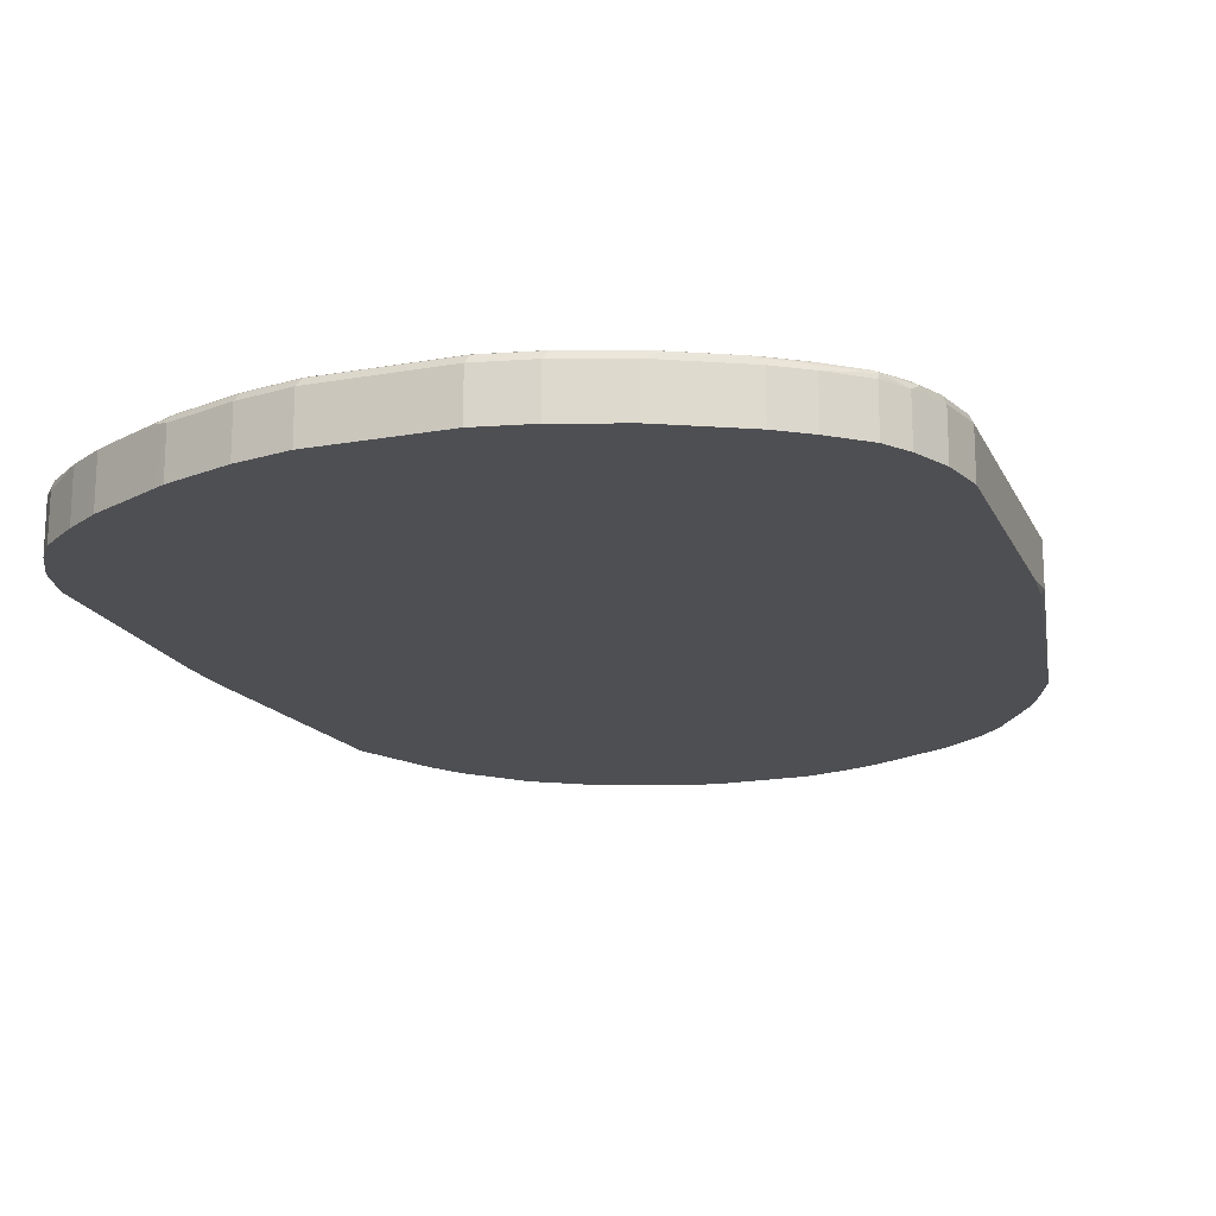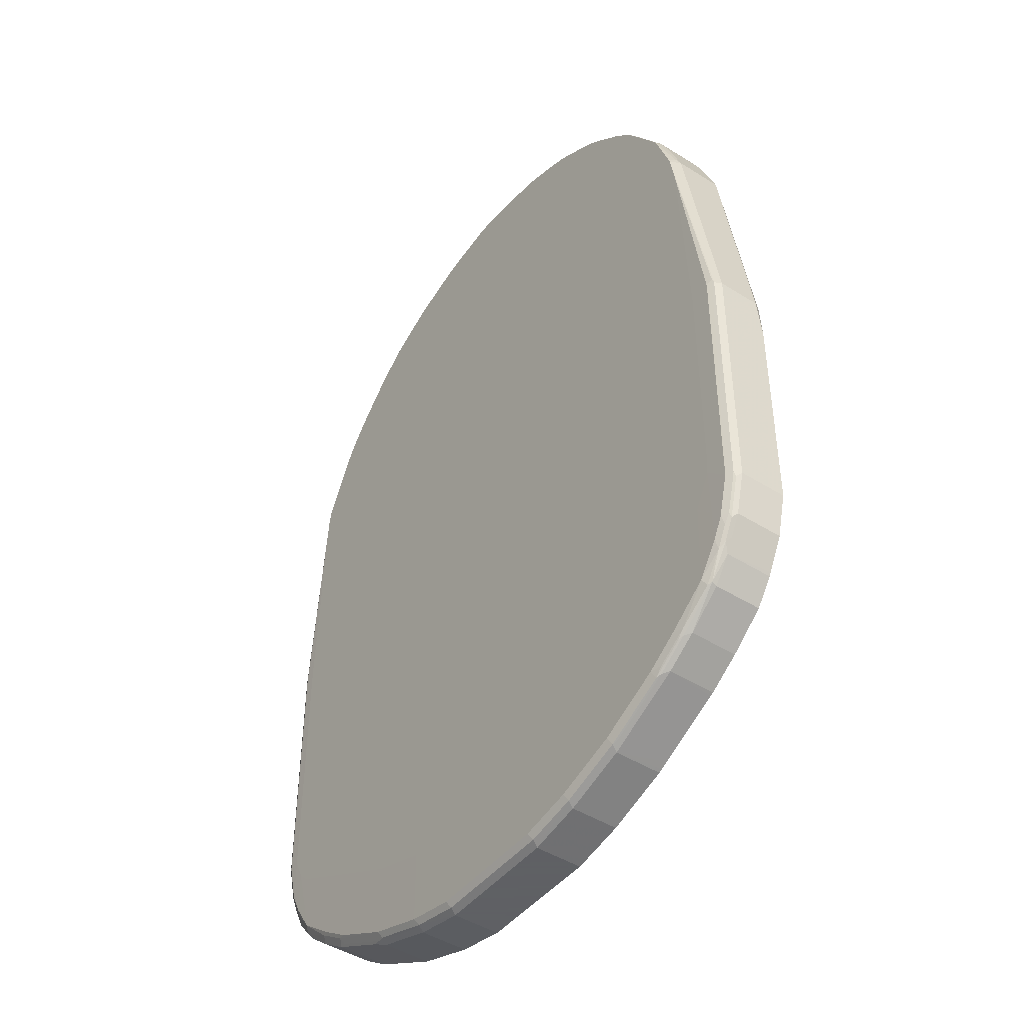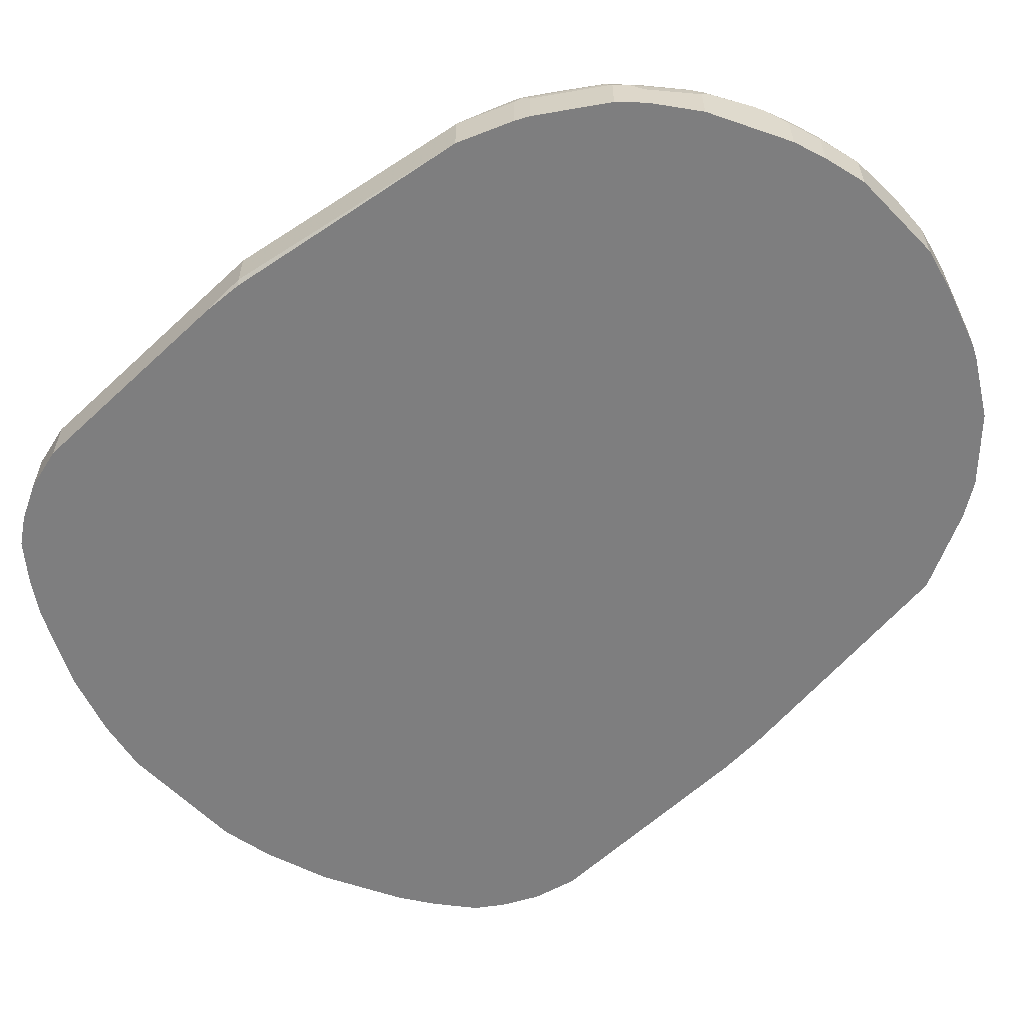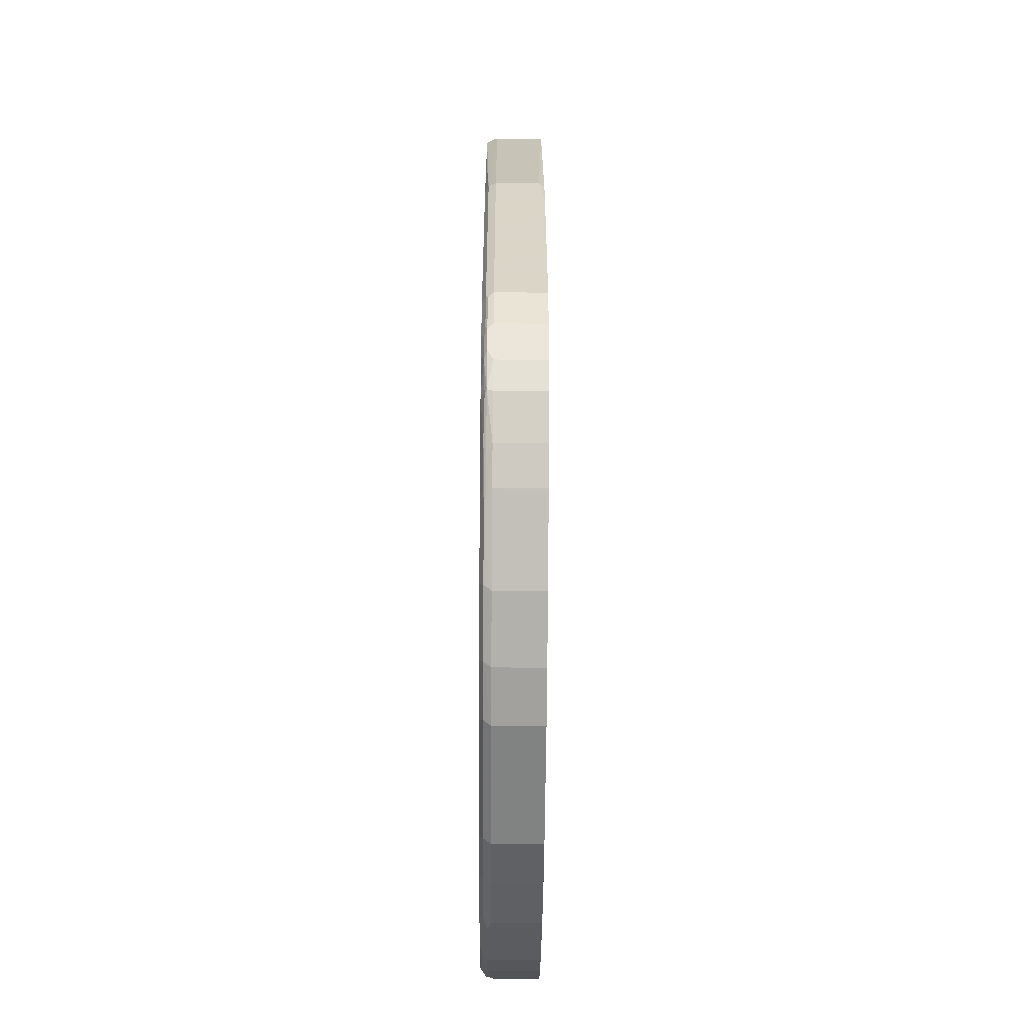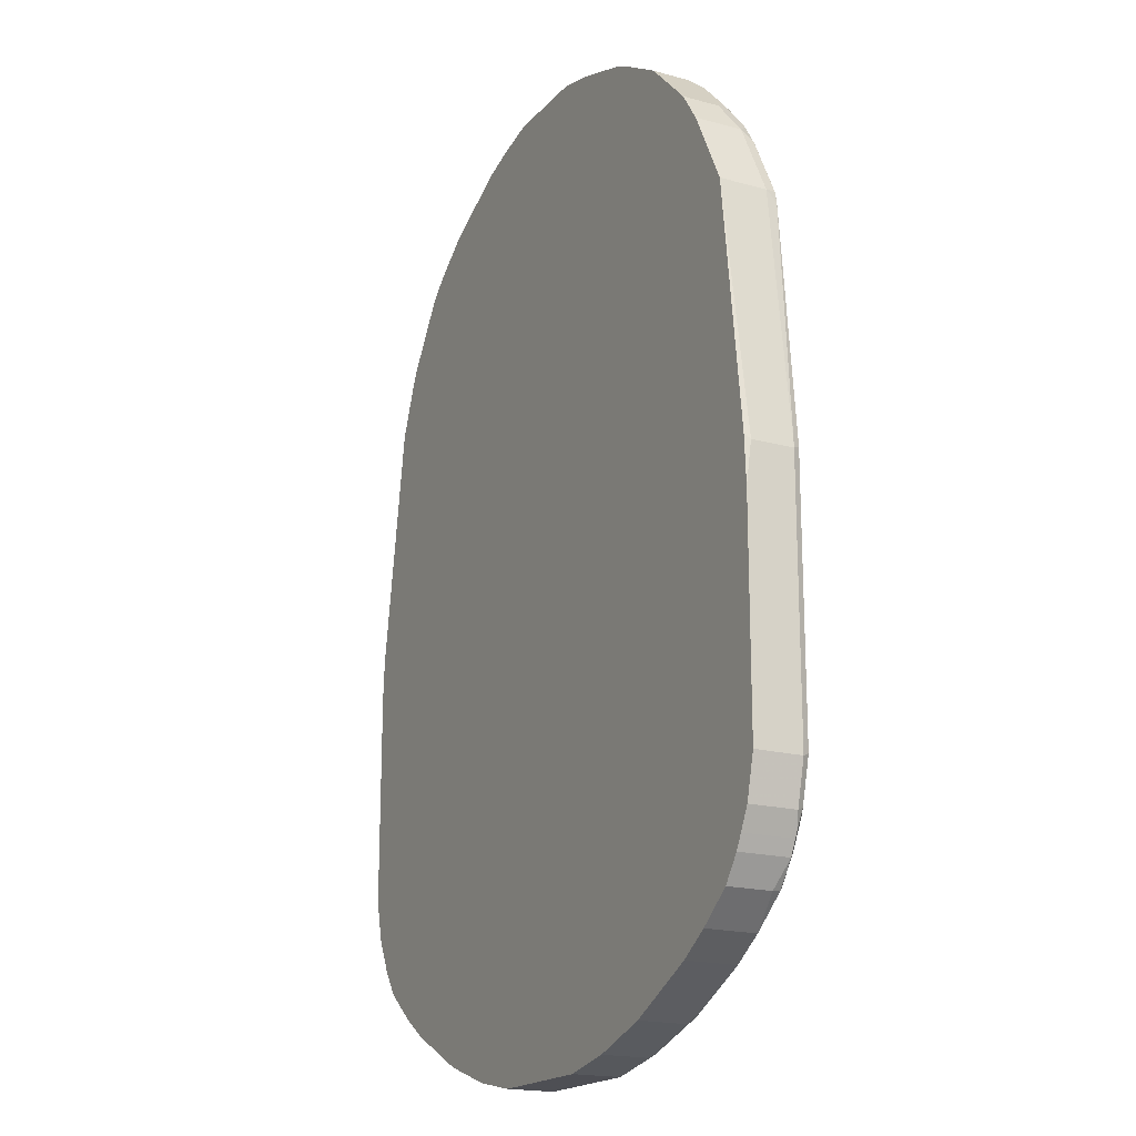
<metadata>
{"format":"obj","ext":"obj","renderer":"f3d","projection":"perspective","resolution":1024,"background":"white","views":[{"elev":-18.2,"azim":-161.0,"up":"+Y"},{"elev":-45.3,"azim":-126.0,"up":"+Z"},{"elev":-59.4,"azim":-46.2,"up":"+Y"},{"elev":-60.6,"azim":-90.4,"up":"+Z"},{"elev":-18.4,"azim":62.2,"up":"+Z"}]}
</metadata>
<code>
v -0.6747 0.2314 0
v -0.6747 0.3085 0
v -0.6747 0.2217 -0.07709
v -0.6699 0.2217 -0.004688
v -0.5977 0.2217 0.4434
v -0.6683 0.3213 0
v -0.6747 0.3085 -0.482
v -0.5977 0.3085 0.4434
v -0.6747 0.2217 -0.482
v -0.5591 0.2217 0.5398
v -0.6652 0.3229 0.009549
v -0.6683 0.3213 -0.482
v -0.5879 0.328 0.4434
v -0.6699 0.3181 -0.4915
v -0.6555 0.3085 -0.5591
v -0.5591 0.3085 0.5398
v -0.5912 0.3149 0.4563
v -0.588 0.3229 0.453
v -0.5866 0.328 0.4487
v -0.6555 0.2217 -0.5591
v -0.5463 0.2217 0.5655
v -0.6555 0.3278 0
v -0.6555 0.3278 -0.482
v -0.5975 0.328 0.3855
v -0.649 0.3213 -0.5591
v -0.6506 0.3181 -0.5686
v -0.6362 0.3085 -0.5976
v -0.5463 0.302 0.5655
v -0.5526 0.3149 0.5527
v -0.5541 0.328 0.5415
v -0.5547 0.328 0.5398
v -0.6266 0.2217 -0.6169
v -0.4691 0.2217 0.6811
v -0.6163 0.328 0
v -0.6163 0.328 -0.424
v -0.6146 0.328 -0.4431
v -0.6362 0.3278 -0.5591
v -0.6386 0.3229 -0.5784
v -0.6313 0.3181 -0.6072
v -0.6233 0.3085 -0.6233
v -0.4691 0.302 0.6811
v -0.4755 0.3149 0.6683
v -0.5464 0.328 0.5554
v -0.6233 0.2217 -0.6233
v -0.4305 0.2217 0.7197
v -0.5833 0.328 -0.5018
v -0.6169 0.3278 -0.5976
v -0.6193 0.3229 -0.6169
v -0.5928 0.3181 -0.6652
v -0.5912 0.3085 -0.6683
v -0.4498 0.302 0.7004
v -0.4723 0.328 0.6652
v -0.5078 0.328 0.6132
v -0.5912 0.2217 -0.6683
v -0.3534 0.2217 0.7775
v -0.4305 0.2828 0.7197
v -0.5077 0.328 -0.5655
v -0.5784 0.3278 -0.6554
v -0.5847 0.3213 -0.6683
v -0.5229 0.3229 -0.7133
v -0.5077 0.3213 -0.7261
v -0.5156 0.3181 -0.723
v -0.527 0.3085 -0.7197
v -0.437 0.3149 0.7068
v -0.4337 0.328 0.7037
v -0.3727 0.3213 0.7582
v -0.3659 0.328 0.7617
v -0.527 0.2217 -0.7197
v -0.3469 0.2217 0.7808
v -0.3534 0.302 0.7775
v -0.4498 0.328 -0.604
v -0.5012 0.3278 -0.7133
v -0.465 0.3229 -0.7518
v -0.4498 0.3213 -0.7647
v -0.4579 0.3181 -0.7615
v -0.4691 0.3085 -0.7582
v -0.3406 0.3149 0.7839
v -0.3509 0.328 0.7725
v -0.4691 0.2217 -0.7582
v -0.2696 0.328 0.8195
v -0.2217 0.2217 0.8435
v -0.437 0.328 -0.6105
v -0.4434 0.3278 -0.7518
v -0.3278 0.3278 -0.8096
v -0.3341 0.3213 -0.8225
v -0.4177 0.3085 -0.7839
v -0.3422 0.3181 -0.8193
v -0.3278 0.3085 -0.8289
v -0.437 0.2217 -0.7744
v -0.4626 0.2217 -0.7615
v -0.3433 0.328 0.7777
v -0.2511 0.328 0.8287
v -0.212 0.2217 0.8482
v -0.212 0.3085 0.8482
v -0.334 0.328 -0.662
v -0.212 0.3278 -0.8482
v -0.2185 0.3213 -0.861
v -0.3085 0.328 -0.6747
v -0.3856 0.2217 -0.8001
v -0.212 0.3085 -0.8674
v -0.3278 0.2217 -0.8289
v -0.3341 0.2217 -0.8258
v -0.347 0.2217 -0.8193
v -0.212 0.328 0.8438
v -0.1542 0.2217 0.8674
v -0.1542 0.3085 0.8674
v -0.1156 0.3278 -0.8674
v -0.1927 0.328 -0.7133
v -0.1221 0.3213 -0.8803
v -0.1156 0.3085 -0.8869
v -0.212 0.2217 -0.8674
v -0.1542 0.328 0.8631
v -0.07702 0.2217 0.8869
v -0.07702 0.3085 0.8869
v -0.07702 0.328 -0.7325
v 0.1156 0.3278 -0.8674
v 0.1093 0.3213 -0.8803
v 0.1156 0.3085 -0.8869
v -0.1156 0.2217 -0.8869
v -0.1349 0.328 0.8674
v 0.09631 0.2217 0.8869
v 0 0.3278 0.8869
v -0.07702 0.328 0.877
v 0.09631 0.328 -0.7325
v 0.212 0.328 -0.7133
v 0.212 0.3278 -0.8482
v 0.2056 0.3213 -0.861
v 0.1156 0.2217 -0.8869
v 0.212 0.3085 -0.8674
v 0.09631 0.3085 0.8869
v 0.1735 0.2217 0.8674
v 0.03844 0.3278 0.8869
v 0 0.328 0.8867
v 0.3278 0.328 -0.6747
v 0.3278 0.3278 -0.8096
v 0.2217 0.3181 -0.8579
v 0.3213 0.3213 -0.8225
v 0.212 0.2217 -0.8674
v 0.3278 0.3085 -0.8289
v 0.106 0.3181 0.882
v 0.1735 0.3085 0.8674
v 0.1831 0.3181 0.8628
v 0.1544 0.328 0.8674
v 0.2892 0.2217 0.8289
v 0.03884 0.328 0.8867
v 0.3473 0.328 -0.665
v 0.4434 0.3278 -0.7518
v 0.4595 0.3245 -0.7487
v 0.3437 0.3245 -0.8065
v 0.3859 0.328 -0.6457
v 0.4428 0.328 -0.6172
v 0.2795 0.3181 -0.8386
v 0.3373 0.3181 -0.8193
v 0.3278 0.2217 -0.8289
v 0.3856 0.2217 -0.8001
v 0.347 0.2217 -0.8193
v 0.3373 0.2217 -0.8242
v 0.3534 0.3149 -0.816
v 0.4691 0.3149 -0.7582
v 0.1148 0.328 0.8747
v 0.2313 0.3085 0.8482
v 0.1925 0.328 0.8555
v 0.241 0.3181 0.8435
v 0.2955 0.2217 0.8258
v 0.2988 0.2988 0.8242
v 0.2892 0.2892 0.8289
v 0.5012 0.3278 -0.7133
v 0.5015 0.328 -0.5879
v 0.5077 0.328 -0.5848
v 0.597 0.328 -0.5391
v 0.453 0.3181 -0.7615
v 0.5173 0.3245 -0.7101
v 0.453 0.2217 -0.7664
v 0.527 0.3149 -0.7197
v 0.4691 0.2217 -0.7582
v 0.2503 0.328 0.8362
v 0.2702 0.328 0.8289
v 0.3083 0.2217 0.8193
v 0.3148 0.2217 0.816
v 0.3148 0.2892 0.816
v 0.4113 0.2892 0.7582
v 0.3085 0.3085 0.8169
v 0.5784 0.3278 -0.6554
v 0.6155 0.328 -0.5191
v 0.588 0.3181 -0.6652
v 0.527 0.2217 -0.7197
v 0.5912 0.302 -0.6683
v 0.3087 0.328 0.8096
v 0.4113 0.2217 0.7582
v 0.4305 0.3085 0.739
v 0.4048 0.3085 0.7591
v 0.334 0.328 0.7968
v 0.3212 0.328 0.8034
v 0.3662 0.3278 0.7784
v 0.6169 0.3278 -0.5976
v 0.6136 0.3245 -0.6136
v 0.6348 0.328 -0.4804
v 0.6362 0.3278 -0.5591
v 0.6233 0.3149 -0.6233
v 0.5912 0.2217 -0.6683
v 0.5077 0.2217 0.6619
v 0.4243 0.328 0.7322
v 0.4238 0.328 0.7327
v 0.4144 0.3181 0.7469
v 0.4884 0.3085 0.6811
v 0.3666 0.328 0.778
v 0.6266 0.3181 -0.6072
v 0.6356 0.328 -0.462
v 0.6555 0.3278 -0.482
v 0.649 0.3213 -0.5527
v 0.6459 0.3181 -0.5686
v 0.6426 0.3149 -0.5848
v 0.6362 0.3085 -0.5976
v 0.6233 0.2217 -0.6233
v 0.5463 0.2217 0.604
v 0.5077 0.2892 0.6619
v 0.4822 0.328 0.6744
v 0.3918 0.328 0.7582
v 0.5463 0.3085 0.604
v 0.527 0.3278 0.6233
v 0.6356 0.328 -0.0001736
v 0.6555 0.3278 0
v 0.6683 0.3213 -0.4756
v 0.6555 0.3085 -0.5591
v 0.6362 0.2217 -0.5976
v 0.6169 0.2217 0.4627
v 0.5268 0.328 0.6231
v 0.5542 0.3278 0.5808
v 0.6169 0.3085 0.4627
v 0.5928 0.3278 0.5037
v 0.5541 0.328 0.5808
v 0.527 0.328 0.623
v 0.6168 0.328 0.4434
v 0.6683 0.3213 0.006424
v 0.6747 0.3085 -0.482
v 0.6555 0.2217 -0.5591
v 0.6699 0.2217 0.009376
v 0.6699 0.2217 0.009549
v 0.6747 0.2314 0
v 0.6747 0.3085 0
v 0.6169 0.3278 0.4434
v 0.6121 0.3278 0.465
v 0.6119 0.328 0.4651
v 0.6121 0.328 0.4646
v 0.6747 0.2217 -0.482
v 0.6747 0.2217 -0.07709
f 134 146 135
f 130 141 142
f 130 142 143
f 130 143 140
f 131 144 166
f 131 161 141
f 135 148 149
f 132 140 145
f 130 140 132
f 135 147 148
f 131 166 161
f 129 154 138
f 126 137 127
f 129 152 139
f 129 136 152
f 127 152 136
f 127 137 152
f 127 136 129
f 126 135 137
f 125 135 126
f 125 134 135
f 122 133 123
f 135 149 137
f 121 141 130
f 122 132 145
f 122 145 133
f 129 139 154
f 135 146 150
f 144 164 165
f 135 151 147
f 148 171 153
f 148 159 171
f 121 131 141
f 148 153 149
f 147 170 167
f 147 169 170
f 147 168 169
f 147 151 168
f 147 172 148
f 147 167 172
f 144 165 166
f 142 176 162
f 142 163 176
f 142 162 143
f 141 163 142
f 141 161 163
f 140 143 160
f 140 160 145
f 139 159 155
f 139 158 159
f 139 153 158
f 139 152 153
f 139 157 154
f 139 156 157
f 139 155 156
f 137 153 152
f 137 149 153
f 135 150 151
f 118 138 128
f 88 111 101
f 118 127 129
f 94 112 104
f 94 106 112
f 93 106 94
f 93 105 106
f 92 94 104
f 88 103 99
f 88 102 103
f 88 101 102
f 88 100 111
f 88 97 100
f 86 88 99
f 85 88 87
f 96 107 109
f 85 97 88
f 84 98 108
f 84 95 98
f 84 97 85
f 84 96 97
f 83 95 84
f 82 95 83
f 81 93 94
f 80 81 92
f 77 91 78
f 148 172 174
f 77 80 91
f 76 90 79
f 84 108 96
f 96 109 97
f 96 108 107
f 97 109 110
f 117 127 118
f 117 126 127
f 116 126 117
f 116 125 126
f 116 124 125
f 114 123 120
f 114 122 123
f 113 122 114
f 113 132 122
f 113 130 132
f 113 121 130
f 112 114 120
f 110 128 119
f 110 118 128
f 109 118 110
f 109 117 118
f 107 117 109
f 107 116 117
f 107 124 116
f 107 115 124
f 107 108 115
f 106 114 112
f 105 114 106
f 105 113 114
f 100 119 111
f 100 110 119
f 97 110 100
f 118 129 138
f 148 174 159
f 215 229 219
f 153 159 158
f 219 230 228
f 219 229 230
f 219 228 220
f 217 220 227
f 215 226 229
f 213 236 225
f 213 224 236
f 211 224 212
f 210 223 224
f 210 224 211
f 209 234 223
f 209 222 234
f 220 228 231
f 208 222 209
f 205 220 217
f 205 219 220
f 205 216 219
f 204 218 206
f 203 218 204
f 201 219 216
f 201 215 219
f 199 225 214
f 199 213 225
f 199 224 213
f 199 212 224
f 199 211 212
f 208 221 222
f 220 231 232
f 220 232 227
f 221 233 222
f 242 244 243
f 76 89 90
f 241 244 242
f 237 239 238
f 237 246 239
f 235 246 245
f 235 239 246
f 235 240 239
f 234 241 240
f 233 241 234
f 233 244 241
f 229 243 230
f 229 242 243
f 229 241 242
f 229 240 241
f 228 243 231
f 228 230 243
f 226 240 229
f 226 239 240
f 226 238 239
f 226 237 238
f 224 245 236
f 224 235 245
f 223 235 224
f 223 240 235
f 223 234 240
f 222 233 234
f 199 207 211
f 198 223 210
f 198 209 223
f 198 210 211
f 181 201 216
f 181 189 201
f 179 181 180
f 179 189 181
f 177 182 188
f 174 200 186
f 174 187 200
f 174 185 187
f 172 185 174
f 172 183 185
f 170 184 183
f 167 170 183
f 167 183 172
f 165 182 177
f 165 181 182
f 165 180 181
f 165 179 180
f 165 178 179
f 164 178 165
f 163 177 176
f 163 165 177
f 161 165 163
f 161 166 165
f 159 175 173
f 159 186 175
f 159 174 186
f 155 159 173
f 181 216 205
f 153 171 159
f 181 205 190
f 181 191 182
f 197 209 198
f 197 208 209
f 195 199 196
f 195 207 199
f 195 211 207
f 195 198 211
f 192 194 206
f 191 206 194
f 191 204 206
f 190 217 202
f 190 205 217
f 190 204 191
f 190 203 204
f 190 202 203
f 187 214 200
f 187 199 214
f 185 199 187
f 184 198 195
f 184 197 198
f 183 184 195
f 183 199 185
f 183 196 199
f 183 195 196
f 182 194 192
f 182 191 194
f 182 193 188
f 182 192 193
f 181 190 191
f 76 99 89
f 81 94 92
f 75 88 86
f 13 31 30
f 13 19 31
f 12 26 14
f 12 25 26
f 12 37 25
f 12 23 37
f 11 24 22
f 11 13 24
f 11 23 12
f 11 22 23
f 10 28 16
f 10 21 28
f 13 30 43
f 8 19 13
f 8 17 18
f 8 29 17
f 8 16 29
f 7 20 9
f 7 15 20
f 7 14 15
f 7 12 14
f 6 13 11
f 6 8 13
f 6 11 12
f 5 16 8
f 5 10 16
f 8 18 19
f 13 43 53
f 13 53 52
f 13 52 65
f 13 232 231
f 13 227 232
f 13 217 227
f 13 202 217
f 13 203 202
f 13 218 203
f 13 206 218
f 13 192 206
f 13 193 192
f 13 188 193
f 13 177 188
f 13 176 177
f 13 162 176
f 13 143 162
f 13 160 143
f 13 145 160
f 13 133 145
f 13 123 133
f 13 120 123
f 13 112 120
f 13 104 112
f 13 92 104
f 13 80 92
f 13 91 80
f 13 78 91
f 13 67 78
f 13 65 67
f 3 5 4
f 3 10 5
f 3 21 10
f 3 33 21
f 3 128 138
f 3 119 128
f 3 111 119
f 3 101 111
f 3 102 101
f 3 103 102
f 3 99 103
f 3 89 99
f 3 90 89
f 3 79 90
f 3 68 79
f 3 54 68
f 3 44 54
f 3 32 44
f 3 20 32
f 3 9 20
f 2 8 6
f 2 12 7
f 2 6 12
f 1 8 2
f 1 5 8
f 1 4 5
f 1 3 4
f 1 9 3
f 1 7 9
f 1 2 7
f 76 86 99
f 3 138 154
f 13 231 243
f 3 154 157
f 3 155 173
f 3 45 33
f 3 55 45
f 3 69 55
f 3 81 69
f 3 93 81
f 3 105 93
f 3 113 105
f 3 121 113
f 3 131 121
f 3 144 131
f 3 164 144
f 3 178 164
f 3 179 178
f 3 189 179
f 3 201 189
f 3 215 201
f 3 226 215
f 3 237 226
f 3 246 237
f 3 245 246
f 3 236 245
f 3 225 236
f 3 214 225
f 3 200 214
f 3 186 200
f 3 175 186
f 3 173 175
f 3 157 156
f 13 243 244
f 3 156 155
f 13 233 221
f 55 69 70
f 51 67 64
f 51 66 67
f 51 56 66
f 51 64 65
f 50 68 54
f 50 63 68
f 49 63 50
f 49 62 63
f 49 61 62
f 49 60 61
f 49 59 60
f 56 70 66
f 48 59 49
f 47 58 48
f 46 58 47
f 46 57 58
f 45 70 56
f 45 55 70
f 42 52 53
f 41 52 42
f 41 65 52
f 41 51 65
f 40 54 44
f 40 50 54
f 40 49 50
f 48 58 59
f 57 71 83
f 57 83 72
f 57 72 58
f 75 87 88
f 13 244 233
f 75 86 76
f 74 87 75
f 74 85 87
f 74 84 85
f 74 83 84
f 73 83 74
f 71 82 83
f 69 81 80
f 69 77 70
f 69 80 77
f 67 77 78
f 67 70 77
f 66 70 67
f 64 67 65
f 63 76 79
f 63 75 76
f 62 75 63
f 61 75 62
f 61 74 75
f 60 74 61
f 60 73 74
f 60 83 73
f 60 72 83
f 58 60 59
f 58 72 60
f 39 49 40
f 39 48 49
f 63 79 68
f 37 47 48
f 15 39 27
f 15 26 39
f 14 26 15
f 13 34 24
f 13 35 34
f 13 36 35
f 13 46 36
f 13 57 46
f 13 71 57
f 13 82 71
f 13 95 82
f 13 98 95
f 13 108 98
f 13 115 108
f 13 124 115
f 13 125 124
f 13 134 125
f 13 150 146
f 13 151 150
f 13 168 151
f 13 169 168
f 13 170 169
f 13 184 170
f 13 197 184
f 37 48 38
f 13 221 208
f 13 208 197
f 15 27 32
f 15 32 20
f 13 146 134
f 29 43 30
f 33 51 41
f 33 56 51
f 33 45 56
f 32 40 44
f 36 46 47
f 29 53 43
f 29 42 53
f 28 42 29
f 28 41 42
f 27 40 32
f 36 47 37
f 26 48 39
f 26 38 48
f 27 39 40
f 18 31 19
f 17 30 31
f 17 31 18
f 17 29 30
f 25 38 26
f 21 33 41
f 21 41 28
f 16 28 29
f 22 35 23
f 22 24 34
f 23 35 36
f 23 36 37
f 25 37 38
f 22 34 35

</code>
